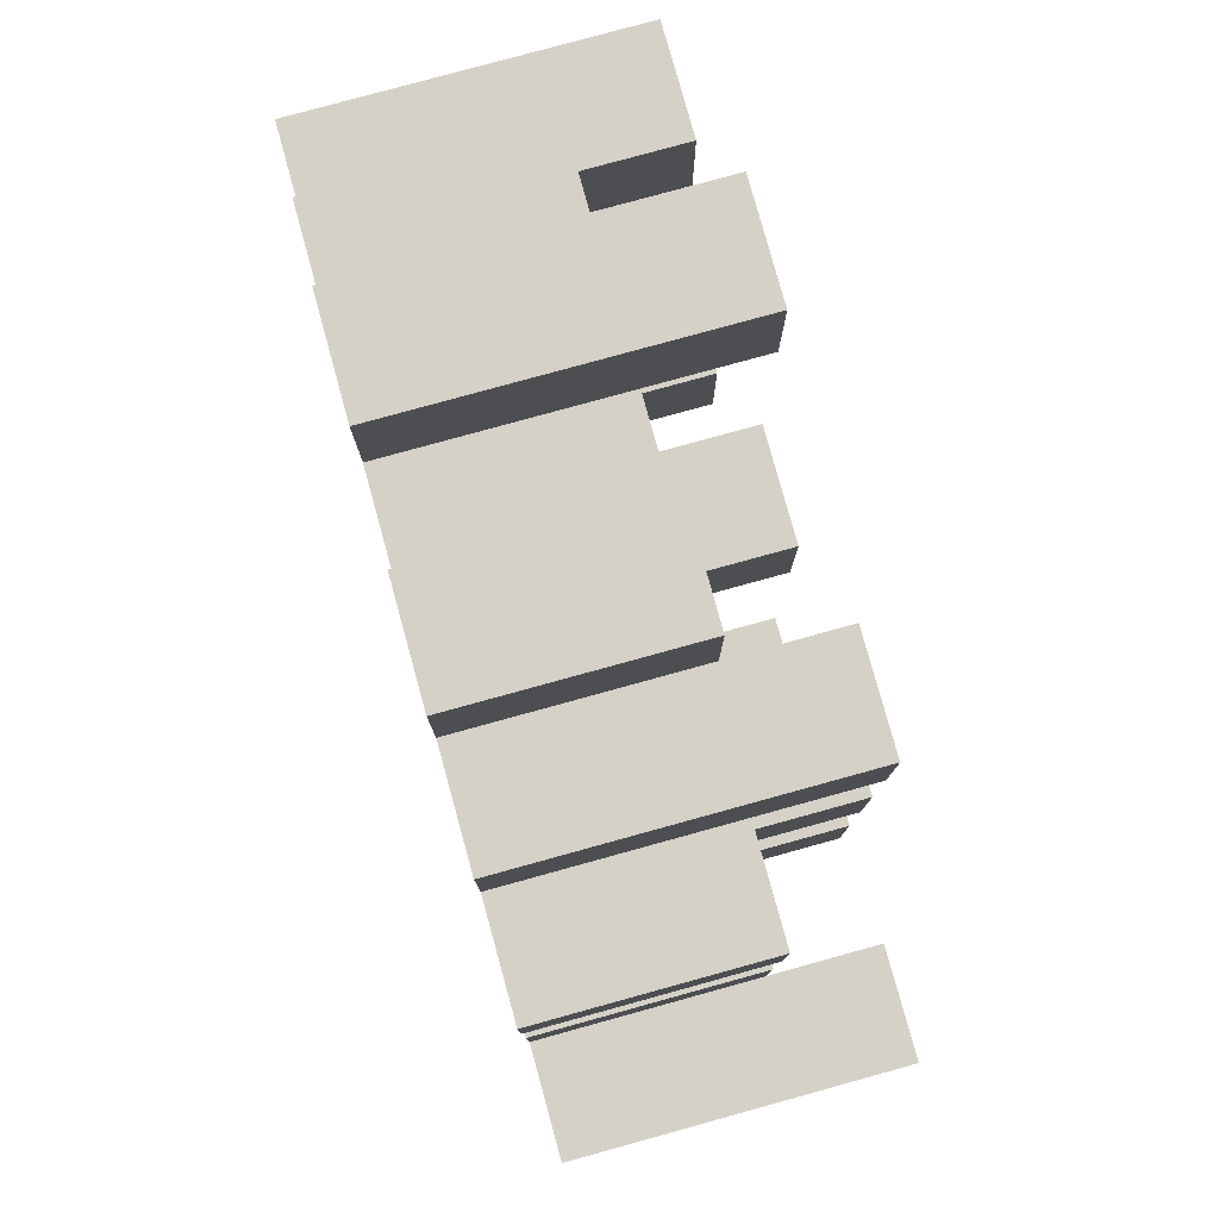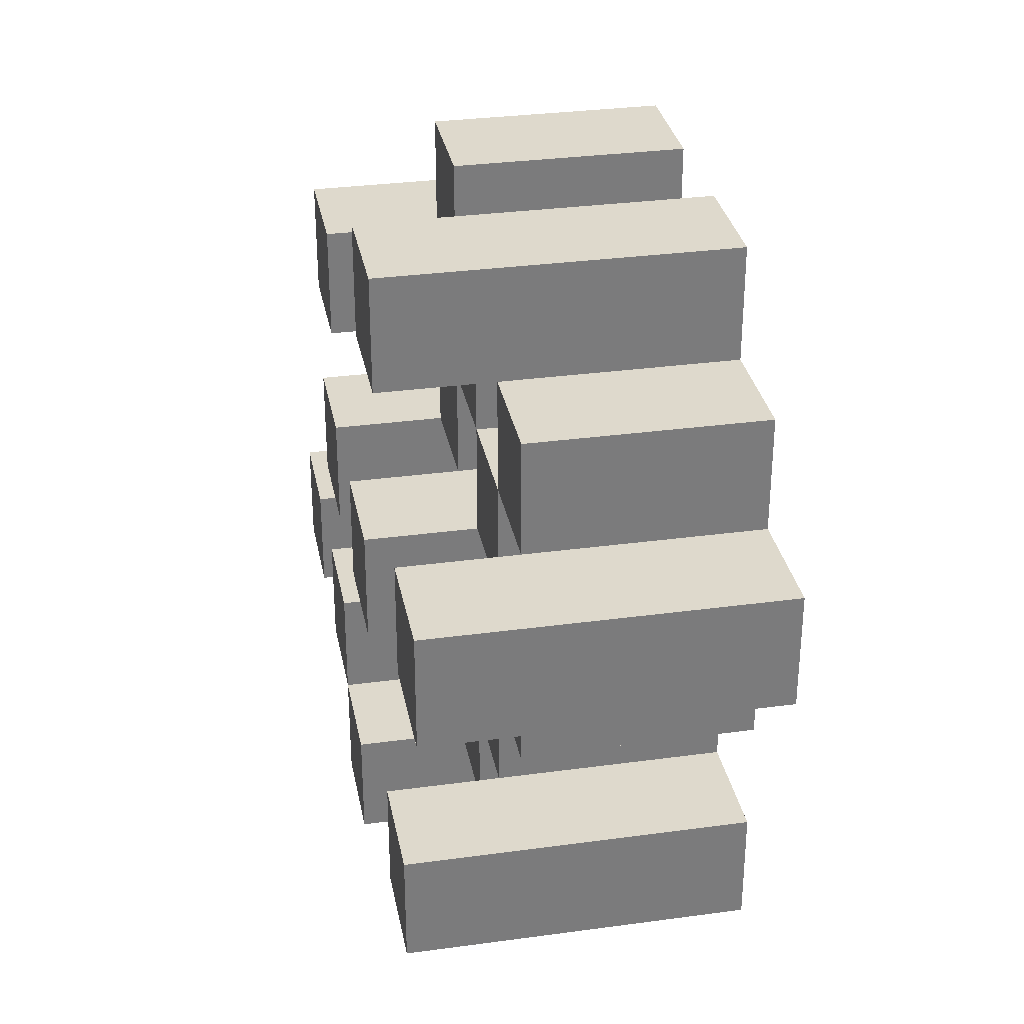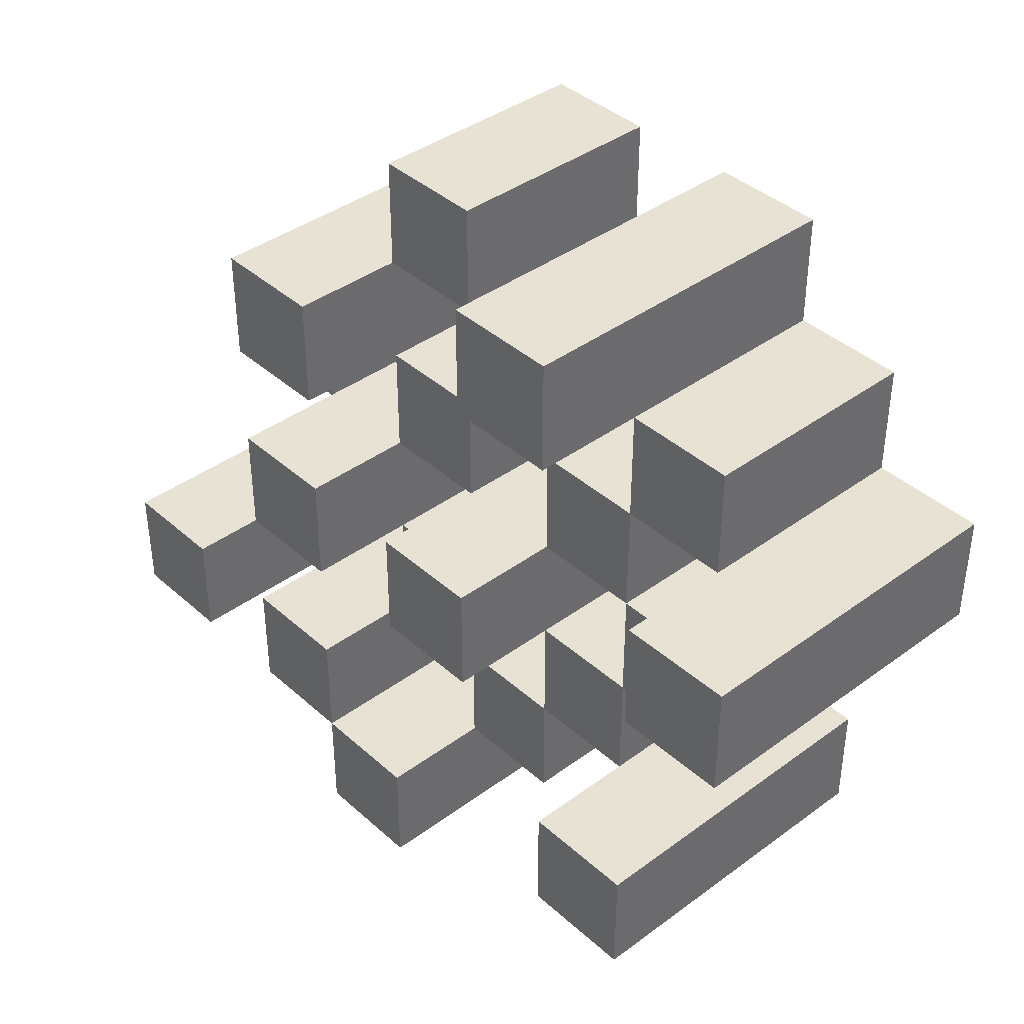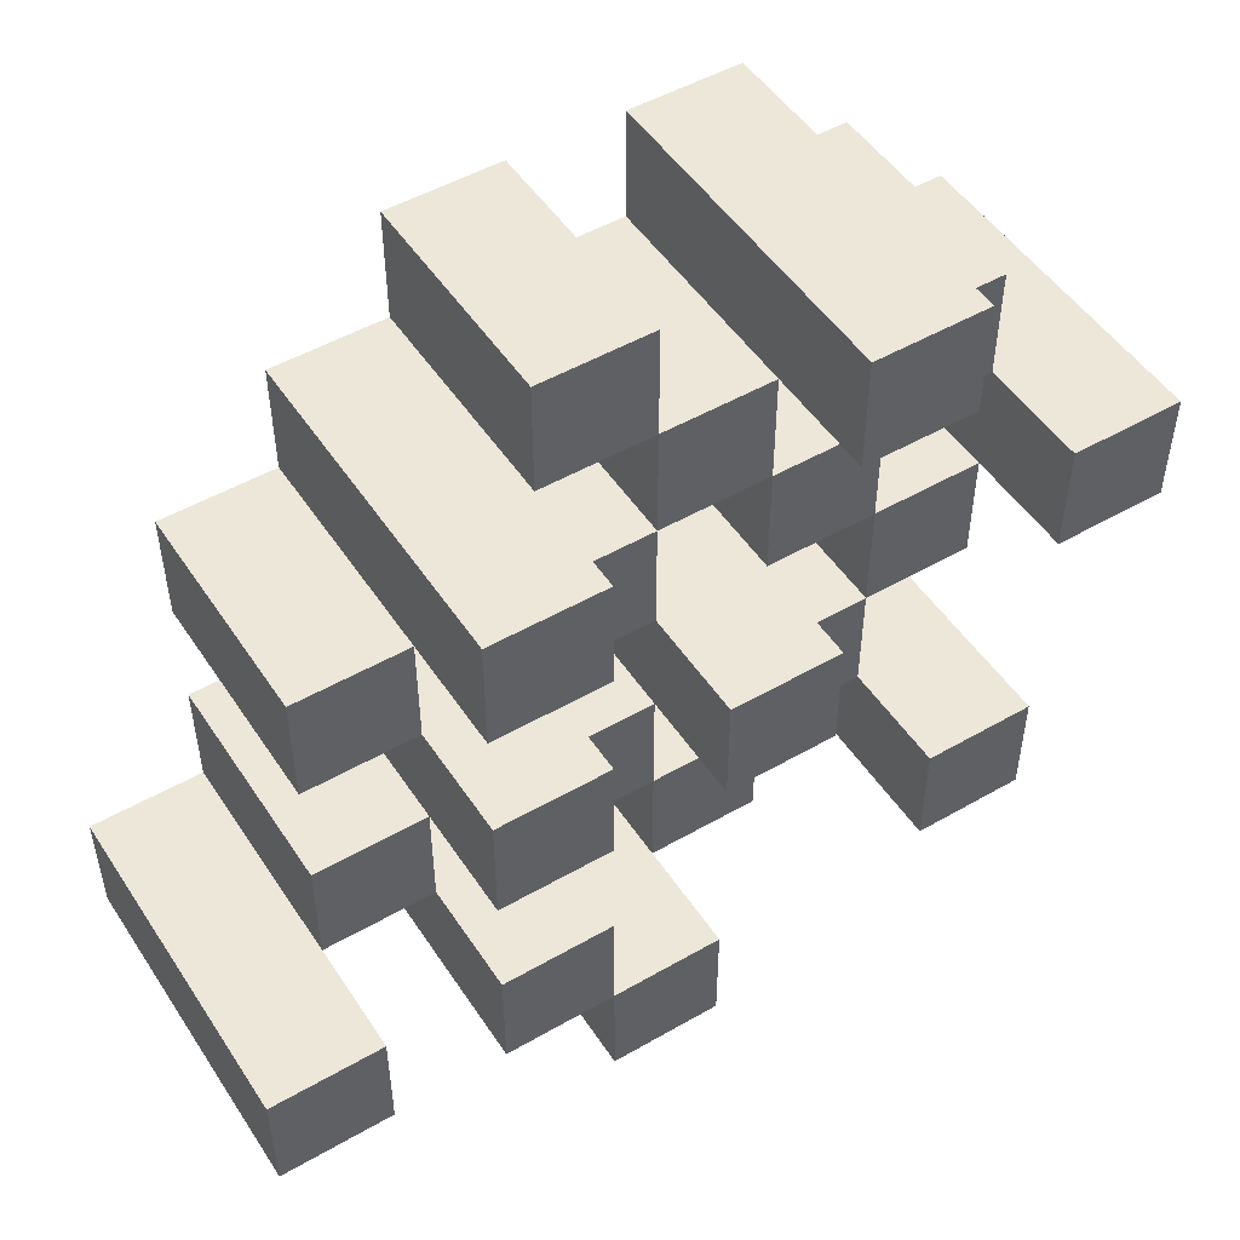
<metadata>
{"format":"obj","ext":"obj","renderer":"f3d","projection":"perspective","resolution":1024,"background":"white","views":[{"elev":79.3,"azim":74.6,"up":"+Z"},{"elev":31.9,"azim":-100.8,"up":"+Z"},{"elev":39.9,"azim":-132.3,"up":"+Z"},{"elev":50.1,"azim":147.7,"up":"+Z"}]}
</metadata>
<code>
o
v 22 0.9 11.2
v 22 0.9 11.1
v 22 1.2 11.2
v 22 1.2 11.1
v 22.1 0.9 11.3
v 22.1 0.9 11.2
v 22.1 0.9 11.1
v 22.1 0.9 11
v 22.1 0.9 10.9
v 22.1 0.9 10.8
v 22.1 1.1 11.3
v 22.1 1.1 11.2
v 22.1 1.1 11.1
v 22.1 1.1 11
v 22.1 1.2 10.9
v 22.1 1.2 10.8
v 22.2 0.9 11.4
v 22.2 0.9 11.3
v 22.2 0.9 11.2
v 22.2 0.9 11.1
v 22.2 0.9 11
v 22.2 0.9 10.9
v 22.2 1.1 11.3
v 22.2 1.1 11.2
v 22.2 1.1 11.1
v 22.2 1.1 11
v 22.2 1.1 10.9
v 22.2 1.2 11.4
v 22.2 1.2 11.3
v 22.3 0.9 11.3
v 22.3 0.9 11.2
v 22.3 0.9 11.1
v 22.3 0.9 11
v 22.3 0.9 10.9
v 22.3 0.9 10.8
v 22.3 1.1 11.3
v 22.3 1.1 11.2
v 22.3 1.1 11.1
v 22.3 1.1 11
v 22.3 1.1 10.9
v 22.3 1.1 10.8
v 22.3 1.2 11.1
v 22.3 1.2 11
v 22.4 0.9 11.4
v 22.4 0.9 11.3
v 22.4 0.9 11.2
v 22.4 0.9 11.1
v 22.4 0.9 11
v 22.4 0.9 10.9
v 22.4 0.9 10.8
v 22.4 0.9 10.7
v 22.4 1.1 11.4
v 22.4 1.1 11.3
v 22.4 1.1 11.2
v 22.4 1.1 11.1
v 22.4 1.1 11
v 22.4 1.1 10.9
v 22.4 1.1 10.8
v 22.4 1.2 10.8
v 22.4 1.2 10.7
v 22.5 0.9 11.3
v 22.5 0.9 11.2
v 22.5 0.9 11.1
v 22.5 0.9 11
v 22.5 0.9 10.9
v 22.5 0.9 10.8
v 22.5 1.1 11.3
v 22.5 1.1 11.2
v 22.5 1.1 11.1
v 22.5 1.1 11
v 22.5 1.1 10.9
v 22.5 1.2 11.3
v 22.5 1.2 11.2
v 22.5 1.2 11.1
v 22.5 1.2 11
v 22.5 1.2 10.9
v 22.5 1.2 10.8
v 22.6 0.9 11.2
v 22.6 0.9 11.1
v 22.6 0.9 11
v 22.6 0.9 10.9
v 22.6 1.1 11.2
v 22.6 1.1 11.1
v 22.6 1.1 11
v 22.6 1.1 10.9
v 22.7 0.9 10.9
v 22.7 0.9 10.8
v 22.7 1.1 10.9
v 22.7 1.2 10.9
v 22.7 1.2 10.8
v 22.1 0.9 11.2
v 22.1 0.9 11.1
v 22.1 1.1 11.2
v 22.1 1.1 11.1
v 22.1 1.2 11.2
v 22.1 1.2 11.1
v 22.2 0.9 11.3
v 22.2 0.9 11.2
v 22.2 0.9 11.1
v 22.2 0.9 11
v 22.2 0.9 10.9
v 22.2 0.9 10.8
v 22.2 1.1 11.3
v 22.2 1.1 11.2
v 22.2 1.1 11.1
v 22.2 1.1 11
v 22.2 1.1 10.9
v 22.2 1.2 10.9
v 22.2 1.2 10.8
v 22.3 0.9 11.4
v 22.3 0.9 11.3
v 22.3 0.9 11.2
v 22.3 0.9 11.1
v 22.3 0.9 11
v 22.3 0.9 10.9
v 22.3 1.1 11.3
v 22.3 1.1 11.2
v 22.3 1.1 11.1
v 22.3 1.1 11
v 22.3 1.1 10.9
v 22.3 1.2 11.4
v 22.3 1.2 11.3
v 22.4 0.9 11.3
v 22.4 0.9 11.2
v 22.4 0.9 11.1
v 22.4 0.9 11
v 22.4 0.9 10.9
v 22.4 0.9 10.8
v 22.4 1.1 11.3
v 22.4 1.1 11.2
v 22.4 1.1 11.1
v 22.4 1.1 11
v 22.4 1.1 10.9
v 22.4 1.1 10.8
v 22.4 1.2 11.1
v 22.4 1.2 11
v 22.5 0.9 11.4
v 22.5 0.9 11.3
v 22.5 0.9 11.2
v 22.5 0.9 11.1
v 22.5 0.9 11
v 22.5 0.9 10.9
v 22.5 0.9 10.8
v 22.5 0.9 10.7
v 22.5 1.1 11.4
v 22.5 1.1 11.3
v 22.5 1.1 11.2
v 22.5 1.1 11.1
v 22.5 1.1 11
v 22.5 1.1 10.9
v 22.5 1.2 10.8
v 22.5 1.2 10.7
v 22.6 0.9 11.3
v 22.6 0.9 11.2
v 22.6 0.9 11.1
v 22.6 0.9 11
v 22.6 0.9 10.9
v 22.6 0.9 10.8
v 22.6 1.1 11.2
v 22.6 1.1 11.1
v 22.6 1.1 11
v 22.6 1.1 10.9
v 22.6 1.2 11.3
v 22.6 1.2 11.2
v 22.6 1.2 11.1
v 22.6 1.2 11
v 22.6 1.2 10.9
v 22.6 1.2 10.8
v 22.7 0.9 11.2
v 22.7 0.9 11.1
v 22.7 0.9 11
v 22.7 0.9 10.9
v 22.7 1.1 11.2
v 22.7 1.1 11.1
v 22.7 1.1 11
v 22.7 1.1 10.9
v 22.8 0.9 10.9
v 22.8 0.9 10.8
v 22.8 1.2 10.9
v 22.8 1.2 10.8
v 22.2 0.9 11.4
v 22.2 1.2 11.4
v 22.3 0.9 11.4
v 22.3 1.2 11.4
v 22.4 0.9 11.4
v 22.4 1.1 11.4
v 22.5 0.9 11.4
v 22.5 1.1 11.4
v 22.1 0.9 11.3
v 22.1 1.1 11.3
v 22.2 0.9 11.3
v 22.2 1.1 11.3
v 22.3 0.9 11.3
v 22.3 1.1 11.3
v 22.4 0.9 11.3
v 22.4 1.1 11.3
v 22.5 0.9 11.3
v 22.5 1.1 11.3
v 22.5 1.2 11.3
v 22.6 0.9 11.3
v 22.6 1.2 11.3
v 22 0.9 11.2
v 22 1.2 11.2
v 22.1 0.9 11.2
v 22.1 1.1 11.2
v 22.1 1.2 11.2
v 22.2 0.9 11.2
v 22.2 1.1 11.2
v 22.3 0.9 11.2
v 22.3 1.1 11.2
v 22.4 0.9 11.2
v 22.4 1.1 11.2
v 22.5 0.9 11.2
v 22.5 1.1 11.2
v 22.6 0.9 11.2
v 22.6 1.1 11.2
v 22.7 0.9 11.2
v 22.7 1.1 11.2
v 22.1 0.9 11.1
v 22.1 1.1 11.1
v 22.2 0.9 11.1
v 22.2 1.1 11.1
v 22.3 0.9 11.1
v 22.3 1.1 11.1
v 22.3 1.2 11.1
v 22.4 0.9 11.1
v 22.4 1.1 11.1
v 22.4 1.2 11.1
v 22.5 0.9 11.1
v 22.5 1.1 11.1
v 22.5 1.2 11.1
v 22.6 0.9 11.1
v 22.6 1.1 11.1
v 22.6 1.2 11.1
v 22.2 0.9 11
v 22.2 1.1 11
v 22.3 0.9 11
v 22.3 1.1 11
v 22.4 0.9 11
v 22.4 1.1 11
v 22.5 0.9 11
v 22.5 1.1 11
v 22.6 0.9 11
v 22.6 1.1 11
v 22.7 0.9 11
v 22.7 1.1 11
v 22.1 0.9 10.9
v 22.1 1.2 10.9
v 22.2 0.9 10.9
v 22.2 1.1 10.9
v 22.2 1.2 10.9
v 22.3 0.9 10.9
v 22.3 1.1 10.9
v 22.4 0.9 10.9
v 22.4 1.1 10.9
v 22.5 0.9 10.9
v 22.5 1.1 10.9
v 22.5 1.2 10.9
v 22.6 0.9 10.9
v 22.6 1.1 10.9
v 22.6 1.2 10.9
v 22.7 0.9 10.9
v 22.7 1.1 10.9
v 22.7 1.2 10.9
v 22.8 0.9 10.9
v 22.8 1.2 10.9
v 22.4 0.9 10.8
v 22.4 1.1 10.8
v 22.4 1.2 10.8
v 22.5 0.9 10.8
v 22.5 1.2 10.8
v 22.2 0.9 11.3
v 22.2 1.1 11.3
v 22.2 1.2 11.3
v 22.3 0.9 11.3
v 22.3 1.1 11.3
v 22.3 1.2 11.3
v 22.4 0.9 11.3
v 22.4 1.1 11.3
v 22.5 0.9 11.3
v 22.5 1.1 11.3
v 22.1 0.9 11.2
v 22.1 1.1 11.2
v 22.2 0.9 11.2
v 22.2 1.1 11.2
v 22.3 0.9 11.2
v 22.3 1.1 11.2
v 22.4 0.9 11.2
v 22.4 1.1 11.2
v 22.5 0.9 11.2
v 22.5 1.1 11.2
v 22.5 1.2 11.2
v 22.6 0.9 11.2
v 22.6 1.1 11.2
v 22.6 1.2 11.2
v 22 0.9 11.1
v 22 1.2 11.1
v 22.1 0.9 11.1
v 22.1 1.1 11.1
v 22.1 1.2 11.1
v 22.2 0.9 11.1
v 22.2 1.1 11.1
v 22.3 0.9 11.1
v 22.3 1.1 11.1
v 22.4 0.9 11.1
v 22.4 1.1 11.1
v 22.5 0.9 11.1
v 22.5 1.1 11.1
v 22.6 0.9 11.1
v 22.6 1.1 11.1
v 22.7 0.9 11.1
v 22.7 1.1 11.1
v 22.1 0.9 11
v 22.1 1.1 11
v 22.2 0.9 11
v 22.2 1.1 11
v 22.3 0.9 11
v 22.3 1.1 11
v 22.3 1.2 11
v 22.4 0.9 11
v 22.4 1.1 11
v 22.4 1.2 11
v 22.5 0.9 11
v 22.5 1.1 11
v 22.5 1.2 11
v 22.6 0.9 11
v 22.6 1.1 11
v 22.6 1.2 11
v 22.2 0.9 10.9
v 22.2 1.1 10.9
v 22.3 0.9 10.9
v 22.3 1.1 10.9
v 22.4 0.9 10.9
v 22.4 1.1 10.9
v 22.5 0.9 10.9
v 22.5 1.1 10.9
v 22.6 0.9 10.9
v 22.6 1.1 10.9
v 22.7 0.9 10.9
v 22.7 1.1 10.9
v 22.1 0.9 10.8
v 22.1 1.2 10.8
v 22.2 0.9 10.8
v 22.2 1.2 10.8
v 22.3 0.9 10.8
v 22.3 1.1 10.8
v 22.4 0.9 10.8
v 22.4 1.1 10.8
v 22.5 0.9 10.8
v 22.5 1.2 10.8
v 22.6 0.9 10.8
v 22.6 1.2 10.8
v 22.7 0.9 10.8
v 22.7 1.2 10.8
v 22.8 0.9 10.8
v 22.8 1.2 10.8
v 22.4 0.9 10.7
v 22.4 1.2 10.7
v 22.5 0.9 10.7
v 22.5 1.2 10.7
v 22.2 0.9 11.4
v 22.3 0.9 11.4
v 22.4 0.9 11.4
v 22.5 0.9 11.4
v 22.1 0.9 11.3
v 22.2 0.9 11.3
v 22.3 0.9 11.3
v 22.4 0.9 11.3
v 22.5 0.9 11.3
v 22.6 0.9 11.3
v 22 0.9 11.2
v 22.1 0.9 11.2
v 22.2 0.9 11.2
v 22.3 0.9 11.2
v 22.4 0.9 11.2
v 22.5 0.9 11.2
v 22.6 0.9 11.2
v 22.7 0.9 11.2
v 22 0.9 11.1
v 22.1 0.9 11.1
v 22.2 0.9 11.1
v 22.3 0.9 11.1
v 22.4 0.9 11.1
v 22.5 0.9 11.1
v 22.6 0.9 11.1
v 22.7 0.9 11.1
v 22.1 0.9 11
v 22.2 0.9 11
v 22.3 0.9 11
v 22.4 0.9 11
v 22.5 0.9 11
v 22.6 0.9 11
v 22.7 0.9 11
v 22.1 0.9 10.9
v 22.2 0.9 10.9
v 22.3 0.9 10.9
v 22.4 0.9 10.9
v 22.5 0.9 10.9
v 22.6 0.9 10.9
v 22.7 0.9 10.9
v 22.8 0.9 10.9
v 22.1 0.9 10.8
v 22.2 0.9 10.8
v 22.3 0.9 10.8
v 22.4 0.9 10.8
v 22.5 0.9 10.8
v 22.6 0.9 10.8
v 22.7 0.9 10.8
v 22.8 0.9 10.8
v 22.4 0.9 10.7
v 22.5 0.9 10.7
v 22.4 1.1 11.4
v 22.5 1.1 11.4
v 22.1 1.1 11.3
v 22.2 1.1 11.3
v 22.3 1.1 11.3
v 22.4 1.1 11.3
v 22.5 1.1 11.3
v 22.1 1.1 11.2
v 22.2 1.1 11.2
v 22.3 1.1 11.2
v 22.4 1.1 11.2
v 22.5 1.1 11.2
v 22.6 1.1 11.2
v 22.7 1.1 11.2
v 22.1 1.1 11.1
v 22.2 1.1 11.1
v 22.3 1.1 11.1
v 22.4 1.1 11.1
v 22.5 1.1 11.1
v 22.6 1.1 11.1
v 22.7 1.1 11.1
v 22.1 1.1 11
v 22.2 1.1 11
v 22.3 1.1 11
v 22.4 1.1 11
v 22.5 1.1 11
v 22.6 1.1 11
v 22.7 1.1 11
v 22.2 1.1 10.9
v 22.3 1.1 10.9
v 22.4 1.1 10.9
v 22.5 1.1 10.9
v 22.6 1.1 10.9
v 22.7 1.1 10.9
v 22.3 1.1 10.8
v 22.4 1.1 10.8
v 22.2 1.2 11.4
v 22.3 1.2 11.4
v 22.2 1.2 11.3
v 22.3 1.2 11.3
v 22.5 1.2 11.3
v 22.6 1.2 11.3
v 22 1.2 11.2
v 22.1 1.2 11.2
v 22.5 1.2 11.2
v 22.6 1.2 11.2
v 22 1.2 11.1
v 22.1 1.2 11.1
v 22.3 1.2 11.1
v 22.4 1.2 11.1
v 22.5 1.2 11.1
v 22.6 1.2 11.1
v 22.3 1.2 11
v 22.4 1.2 11
v 22.5 1.2 11
v 22.6 1.2 11
v 22.1 1.2 10.9
v 22.2 1.2 10.9
v 22.5 1.2 10.9
v 22.6 1.2 10.9
v 22.7 1.2 10.9
v 22.8 1.2 10.9
v 22.1 1.2 10.8
v 22.2 1.2 10.8
v 22.4 1.2 10.8
v 22.5 1.2 10.8
v 22.6 1.2 10.8
v 22.7 1.2 10.8
v 22.8 1.2 10.8
v 22.4 1.2 10.7
v 22.5 1.2 10.7
f 3 2 1
f 4 2 3
f 11 6 5
f 12 6 11
f 13 8 7
f 14 8 13
f 15 10 9
f 16 10 15
f 23 18 17
f 24 20 19
f 25 20 24
f 26 22 21
f 27 22 26
f 28 23 17
f 29 23 28
f 36 31 30
f 37 31 36
f 38 33 32
f 39 33 38
f 40 35 34
f 41 35 40
f 42 39 38
f 43 39 42
f 52 45 44
f 53 45 52
f 54 47 46
f 55 47 54
f 56 49 48
f 57 49 56
f 58 51 50
f 59 51 58
f 60 51 59
f 67 62 61
f 68 62 67
f 69 64 63
f 70 64 69
f 71 66 65
f 72 68 67
f 73 68 72
f 74 70 69
f 75 70 74
f 76 66 71
f 77 66 76
f 82 79 78
f 83 79 82
f 84 81 80
f 85 81 84
f 88 87 86
f 89 87 88
f 90 87 89
f 91 92 93
f 93 92 94
f 93 94 95
f 95 94 96
f 97 98 103
f 103 98 104
f 99 100 105
f 105 100 106
f 101 102 107
f 107 102 108
f 108 102 109
f 110 111 116
f 112 113 117
f 117 113 118
f 114 115 119
f 119 115 120
f 110 116 121
f 121 116 122
f 123 124 129
f 129 124 130
f 125 126 131
f 131 126 132
f 127 128 133
f 133 128 134
f 131 132 135
f 135 132 136
f 137 138 145
f 145 138 146
f 139 140 147
f 147 140 148
f 141 142 149
f 149 142 150
f 143 144 151
f 151 144 152
f 153 154 159
f 155 156 160
f 160 156 161
f 157 158 162
f 153 159 163
f 163 159 164
f 160 161 165
f 165 161 166
f 162 158 167
f 167 158 168
f 169 170 173
f 173 170 174
f 171 172 175
f 175 172 176
f 177 178 179
f 179 178 180
f 183 182 181
f 184 182 183
f 187 186 185
f 188 186 187
f 191 190 189
f 192 190 191
f 195 194 193
f 196 194 195
f 200 198 197
f 200 199 198
f 201 199 200
f 204 203 202
f 205 203 204
f 206 203 205
f 209 208 207
f 210 208 209
f 213 212 211
f 214 212 213
f 217 216 215
f 218 216 217
f 221 220 219
f 222 220 221
f 226 224 223
f 226 225 224
f 227 225 226
f 228 225 227
f 232 230 229
f 232 231 230
f 233 231 232
f 234 231 233
f 237 236 235
f 238 236 237
f 241 240 239
f 242 240 241
f 245 244 243
f 246 244 245
f 249 248 247
f 250 248 249
f 251 248 250
f 254 253 252
f 255 253 254
f 259 257 256
f 259 258 257
f 260 258 259
f 261 258 260
f 265 263 262
f 265 264 263
f 266 264 265
f 270 268 267
f 270 269 268
f 271 269 270
f 272 273 275
f 273 274 275
f 275 274 276
f 276 274 277
f 278 279 280
f 280 279 281
f 282 283 284
f 284 283 285
f 286 287 288
f 288 287 289
f 290 291 293
f 291 292 293
f 293 292 294
f 294 292 295
f 296 297 298
f 298 297 299
f 299 297 300
f 301 302 303
f 303 302 304
f 305 306 307
f 307 306 308
f 309 310 311
f 311 310 312
f 313 314 315
f 315 314 316
f 317 318 320
f 318 319 320
f 320 319 321
f 321 319 322
f 323 324 326
f 324 325 326
f 326 325 327
f 327 325 328
f 329 330 331
f 331 330 332
f 333 334 335
f 335 334 336
f 337 338 339
f 339 338 340
f 341 342 343
f 343 342 344
f 345 346 347
f 347 346 348
f 349 350 351
f 351 350 352
f 353 354 355
f 355 354 356
f 357 358 359
f 359 358 360
f 366 362 361
f 367 362 366
f 368 364 363
f 369 364 368
f 372 366 365
f 373 366 372
f 374 368 367
f 375 368 374
f 376 370 369
f 377 370 376
f 379 372 371
f 380 372 379
f 381 374 373
f 382 374 381
f 383 376 375
f 384 376 383
f 385 378 377
f 386 378 385
f 387 381 380
f 388 381 387
f 389 383 382
f 390 383 389
f 391 385 384
f 392 385 391
f 395 389 388
f 396 389 395
f 397 391 390
f 398 391 397
f 399 393 392
f 400 393 399
f 402 395 394
f 403 395 402
f 404 397 396
f 405 397 404
f 406 399 398
f 407 399 406
f 408 401 400
f 409 401 408
f 410 406 405
f 411 406 410
f 412 413 417
f 417 413 418
f 414 415 419
f 419 415 420
f 416 417 421
f 421 417 422
f 420 421 427
f 427 421 428
f 422 423 429
f 429 423 430
f 424 425 431
f 431 425 432
f 426 427 433
f 433 427 434
f 434 435 440
f 440 435 441
f 436 437 442
f 442 437 443
f 438 439 444
f 444 439 445
f 441 442 446
f 446 442 447
f 448 449 450
f 450 449 451
f 452 453 456
f 456 453 457
f 454 455 458
f 458 455 459
f 460 461 464
f 464 461 465
f 462 463 466
f 466 463 467
f 468 469 474
f 474 469 475
f 470 471 477
f 477 471 478
f 472 473 479
f 479 473 480
f 476 477 481
f 481 477 482

</code>
